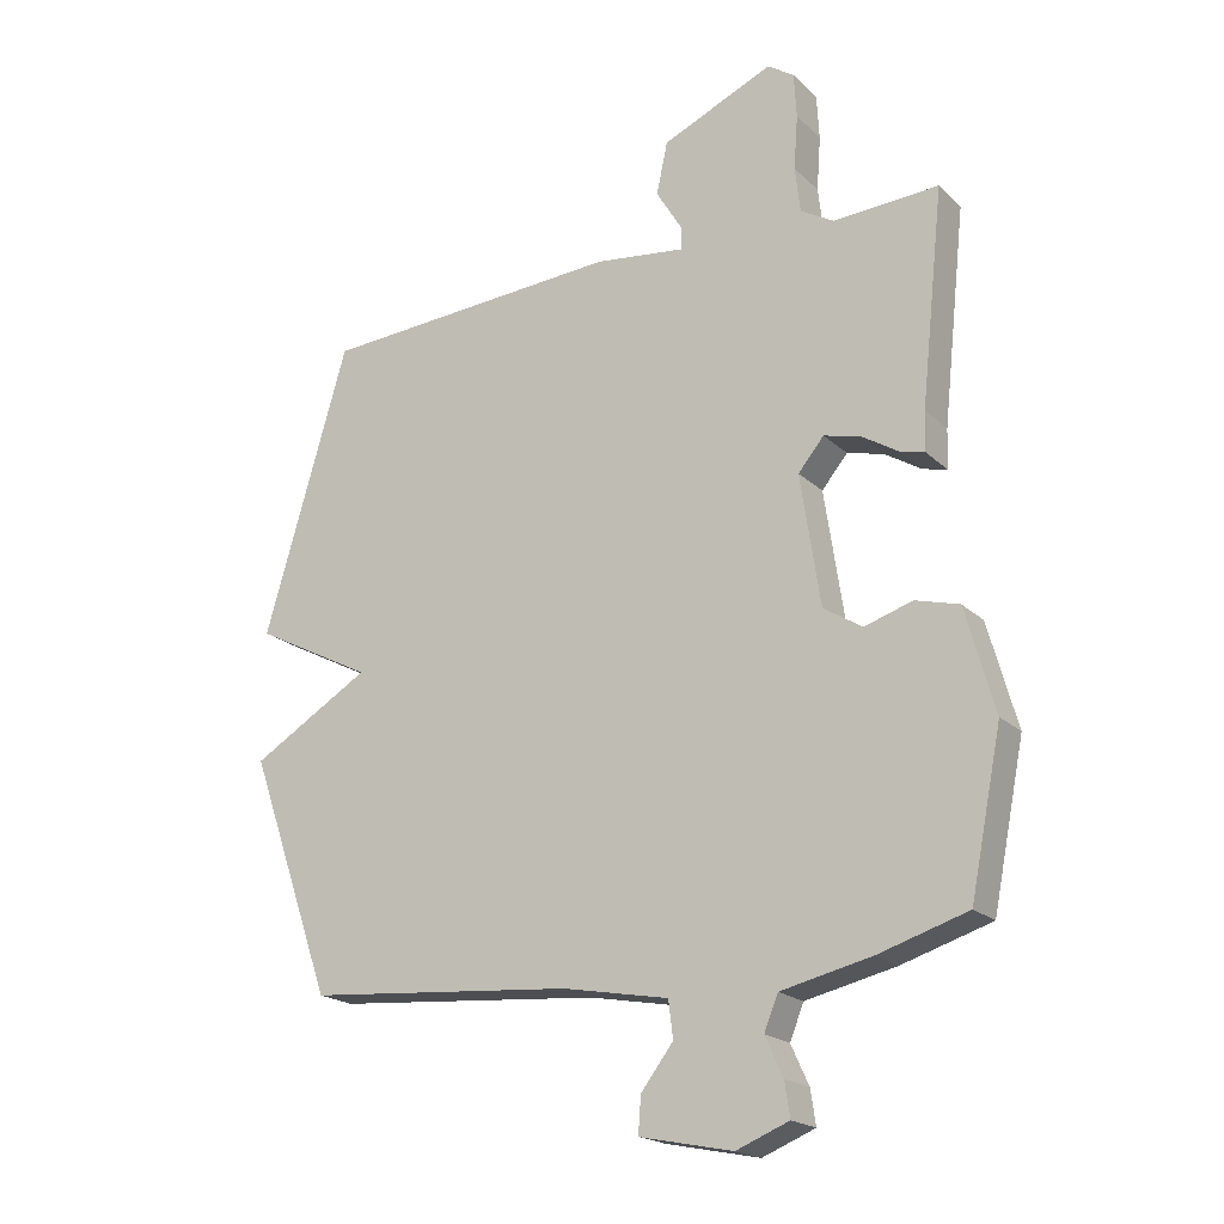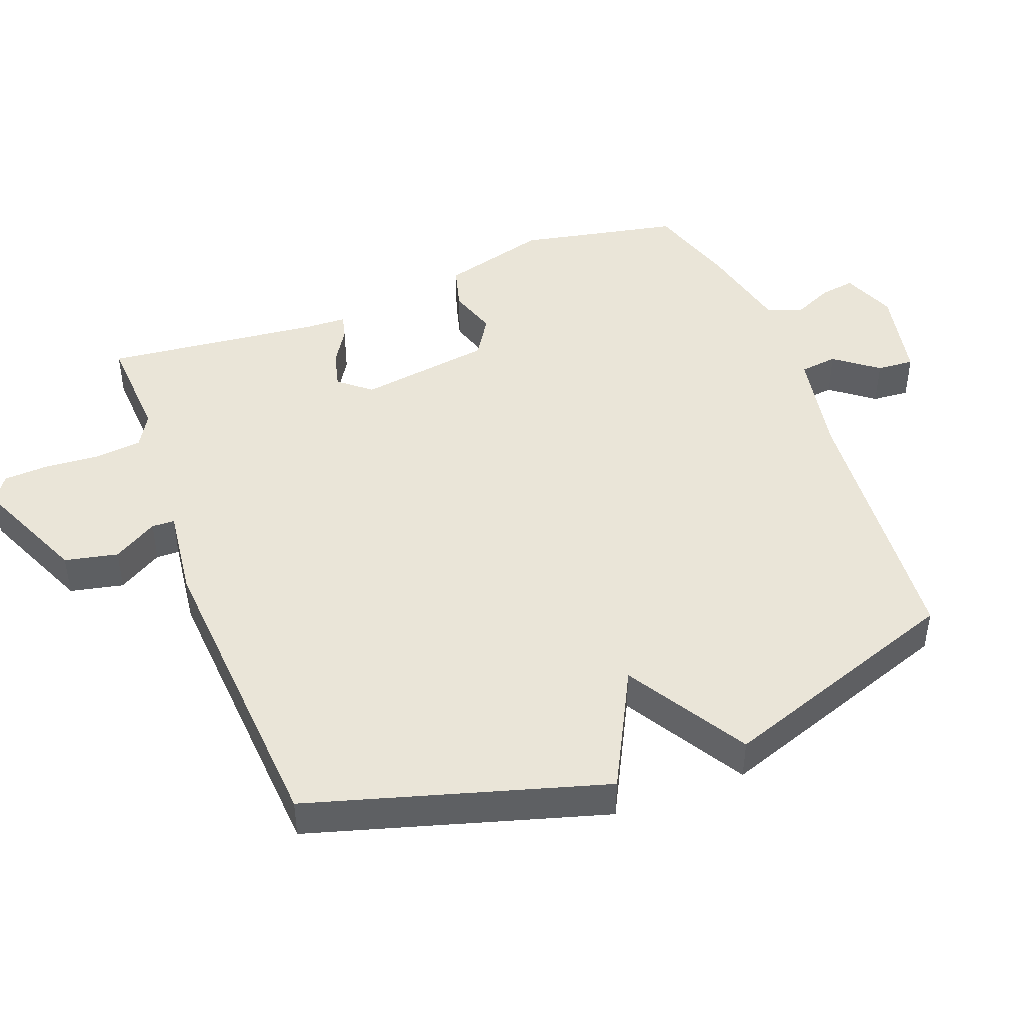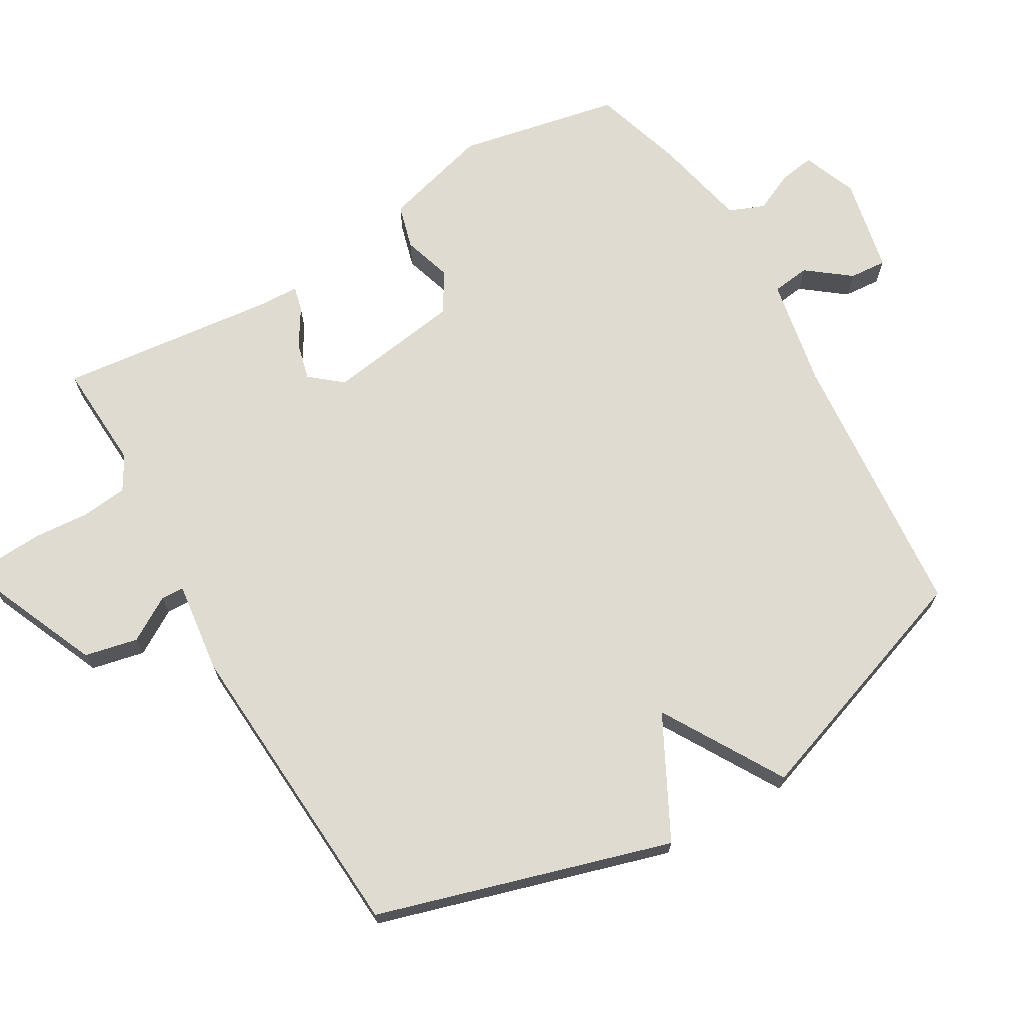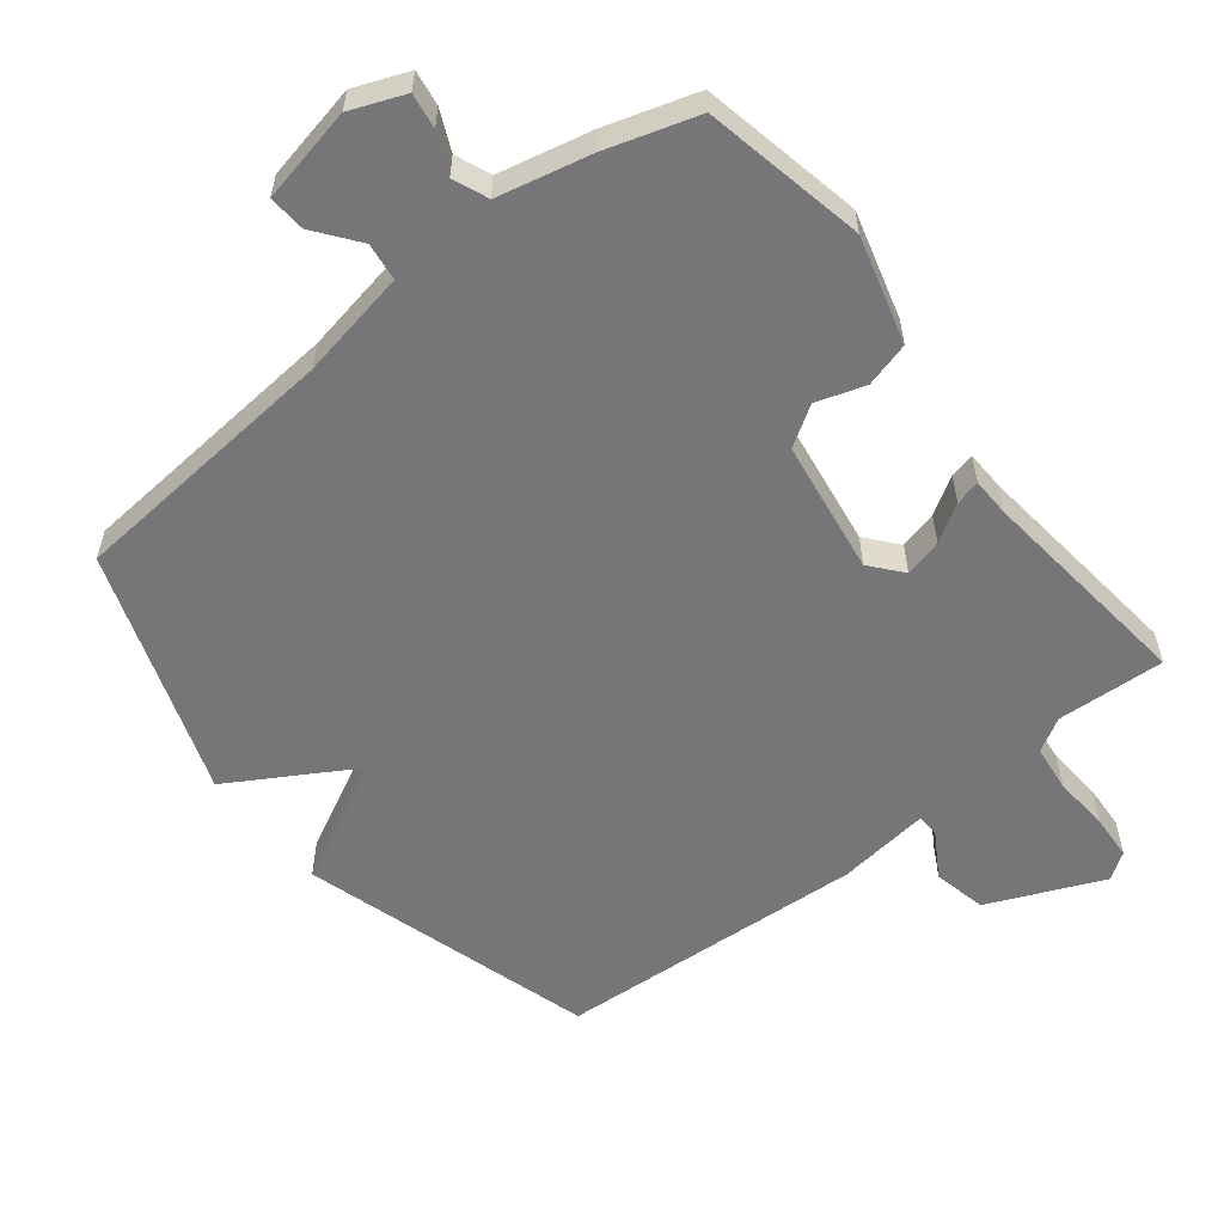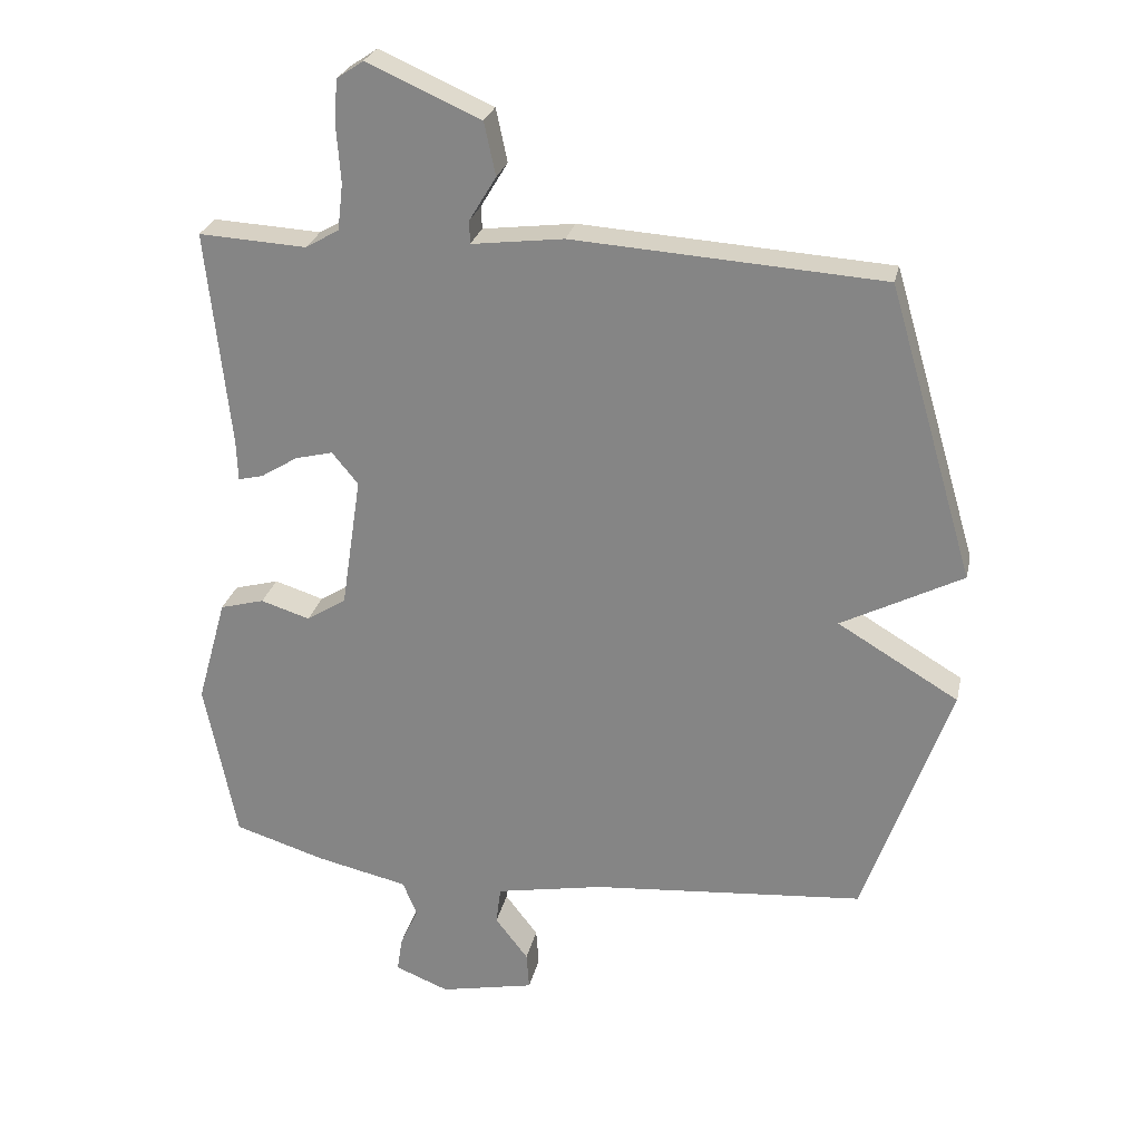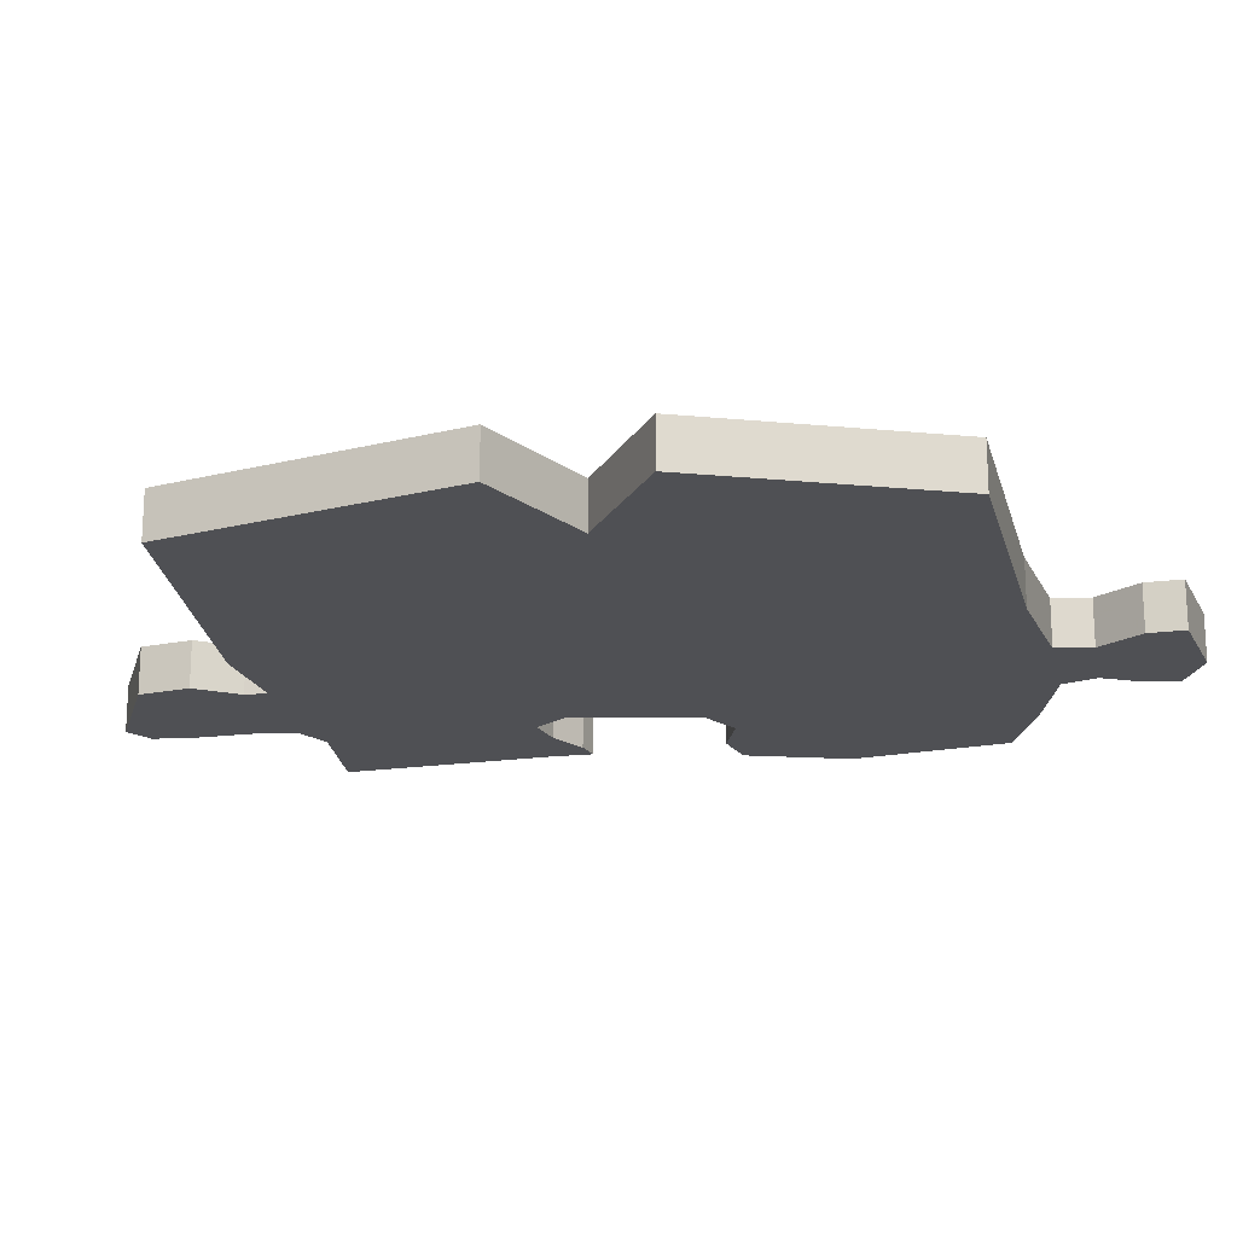
<metadata>
{"format":"obj","ext":"obj","renderer":"f3d","projection":"perspective","resolution":1024,"background":"white","views":[{"elev":-19.7,"azim":-148.5,"up":"+Z"},{"elev":45.4,"azim":69.2,"up":"+Y"},{"elev":69.8,"azim":59.9,"up":"+Y"},{"elev":-56.9,"azim":-141.6,"up":"+Y"},{"elev":25.9,"azim":12.1,"up":"+Z"},{"elev":-19.1,"azim":99.0,"up":"+Y"}]}
</metadata>
<code>
v -0.5 0.07 -0.5
v -0.548 0.07 -0.261
v -0.504 0.07 -0.103
v -0.438 0.07 -0.085
v -0.365 0.07 -0.108
v -0.306 0.07 -0.071
v -0.276 0.07 0.127
v -0.315 0.07 0.174
v -0.371 0.07 0.16
v -0.426 0.07 0.126
v -0.463 0.07 0.117
v -0.465 0.07 0.176
v -0.5 0.07 0.5
v -0.34 0.07 0.491
v -0.29 0.07 0.52
v -0.282 0.07 0.589
v -0.288 0.07 0.671
v -0.284 0.07 0.739
v -0.244 0.07 0.766
v -0.075 0.07 0.692
v -0.058 0.07 0.613
v -0.098 0.07 0.547
v -0.097 0.07 0.513
v 0.04 0.07 0.53
v 0.5 0.07 0.5
v 0.628 0.07 0.064
v 0.448 0.07 -0.029
v 0.628 0.07 -0.136
v 0.5 0.07 -0.5
v 0.094 0.07 -0.534
v -0.067 0.07 -0.564
v -0.074 0.07 -0.62
v -0.025 0.07 -0.684
v -0.021 0.07 -0.739
v -0.162 0.07 -0.768
v -0.242 0.07 -0.736
v -0.234 0.07 -0.684
v -0.207 0.07 -0.625
v -0.228 0.07 -0.573
v -0.365 0.07 -0.542
v -0.5 0 -0.5
v -0.548 0 -0.261
v -0.504 0 -0.103
v -0.438 0 -0.085
v -0.365 0 -0.108
v -0.306 0 -0.071
v -0.276 0 0.127
v -0.315 0 0.174
v -0.371 0 0.16
v -0.426 0 0.126
v -0.463 0 0.117
v -0.465 0 0.176
v -0.5 0 0.5
v -0.34 0 0.491
v -0.29 0 0.52
v -0.282 0 0.589
v -0.288 0 0.671
v -0.284 0 0.739
v -0.244 0 0.766
v -0.075 0 0.692
v -0.058 0 0.613
v -0.098 0 0.547
v -0.097 0 0.513
v 0.04 0 0.53
v 0.5 0 0.5
v 0.628 0 0.064
v 0.448 0 -0.029
v 0.628 0 -0.136
v 0.5 0 -0.5
v 0.094 0 -0.534
v -0.067 0 -0.564
v -0.074 0 -0.62
v -0.025 0 -0.684
v -0.021 0 -0.739
v -0.162 0 -0.768
v -0.242 0 -0.736
v -0.234 0 -0.684
v -0.207 0 -0.625
v -0.228 0 -0.573
v -0.365 0 -0.542
f 3 4 5
f 2 3 5
f 1 2 5
f 40 1 5
f 39 40 5
f 38 39 5 6
f 36 37 38
f 35 36 38
f 34 35 38
f 33 34 38
f 32 33 38
f 38 6 7
f 32 38 7
f 31 32 7
f 30 31 7
f 29 30 7
f 28 29 7
f 27 28 7
f 27 7 8
f 26 27 8
f 25 26 8
f 24 25 8
f 23 24 8
f 22 23 8 9
f 20 21 22
f 19 20 22
f 18 19 22
f 17 18 22
f 16 17 22
f 15 16 22
f 10 11 12
f 9 10 12
f 22 9 12
f 15 22 12
f 14 15 12
f 12 13 14
f 45 44 43
f 45 43 42
f 45 42 41
f 45 41 80
f 45 80 79
f 46 45 79 78
f 78 77 76
f 78 76 75
f 78 75 74
f 78 74 73
f 78 73 72
f 47 46 78
f 47 78 72
f 47 72 71
f 47 71 70
f 47 70 69
f 47 69 68
f 47 68 67
f 48 47 67
f 48 67 66
f 48 66 65
f 48 65 64
f 48 64 63
f 49 48 63 62
f 62 61 60
f 62 60 59
f 62 59 58
f 62 58 57
f 62 57 56
f 62 56 55
f 52 51 50
f 52 50 49
f 52 49 62
f 52 62 55
f 52 55 54
f 54 53 52
f 1 41 42 2
f 2 42 43 3
f 3 43 44 4
f 4 44 45 5
f 5 45 46 6
f 6 46 47 7
f 7 47 48 8
f 8 48 49 9
f 9 49 50 10
f 10 50 51 11
f 11 51 52 12
f 12 52 53 13
f 13 53 54 14
f 14 54 55 15
f 15 55 56 16
f 16 56 57 17
f 17 57 58 18
f 18 58 59 19
f 19 59 60 20
f 20 60 61 21
f 21 61 62 22
f 22 62 63 23
f 23 63 64 24
f 24 64 65 25
f 25 65 66 26
f 26 66 67 27
f 27 67 68 28
f 28 68 69 29
f 29 69 70 30
f 30 70 71 31
f 31 71 72 32
f 32 72 73 33
f 33 73 74 34
f 34 74 75 35
f 35 75 76 36
f 36 76 77 37
f 37 77 78 38
f 38 78 79 39
f 39 79 80 40
f 40 80 41 1

</code>
